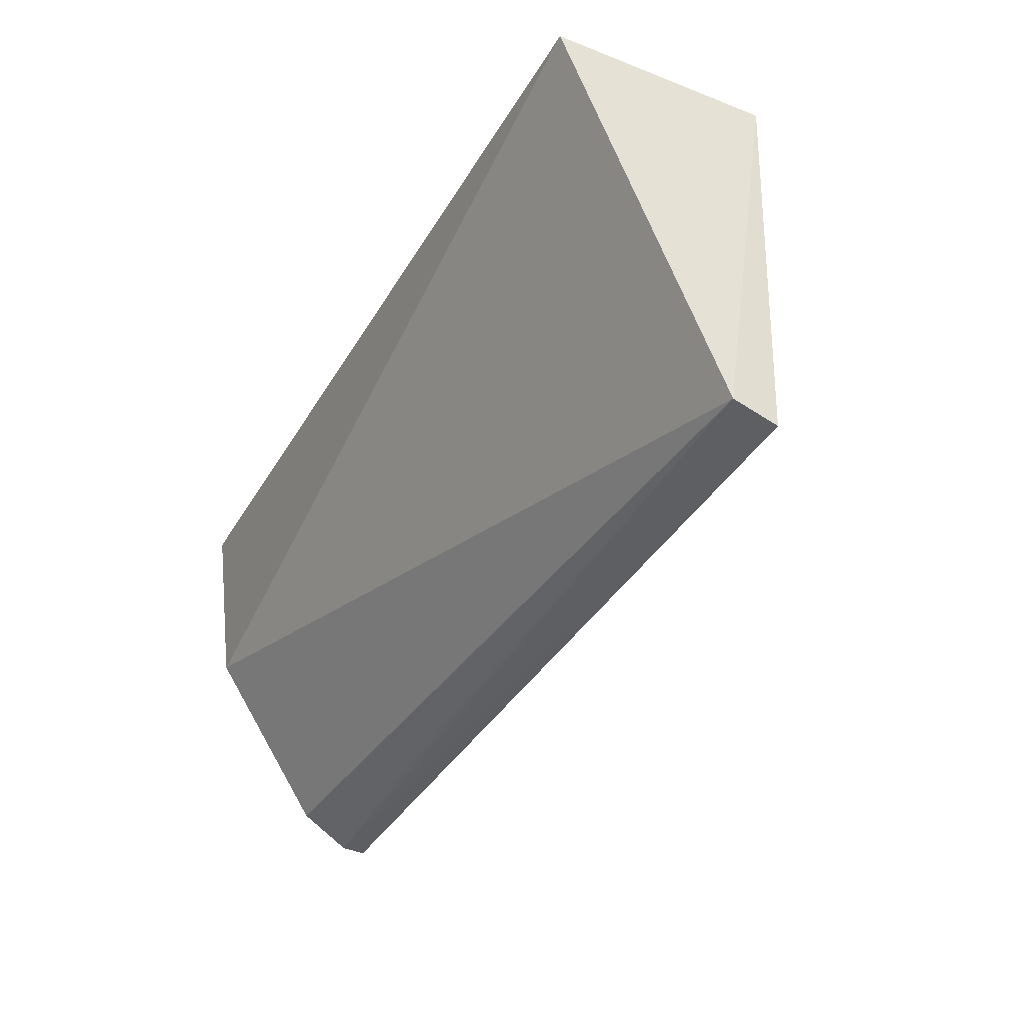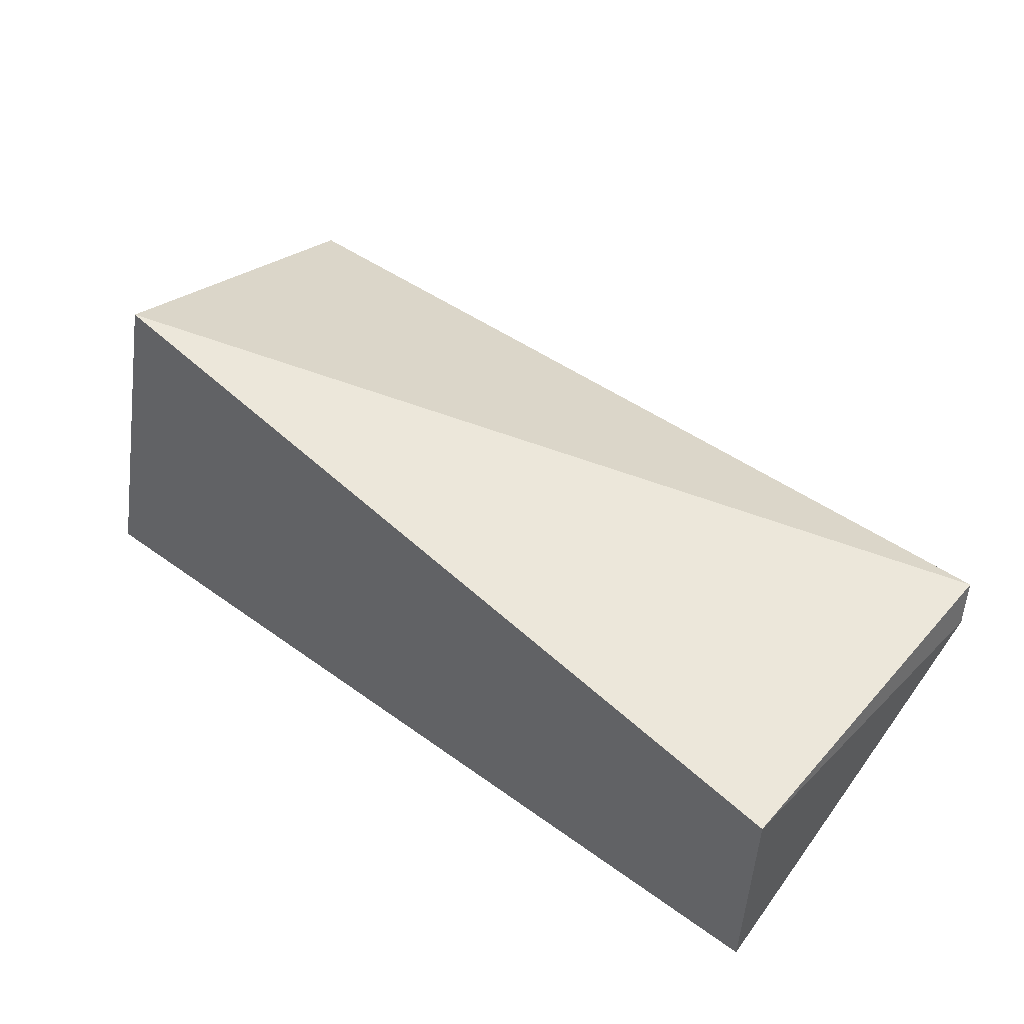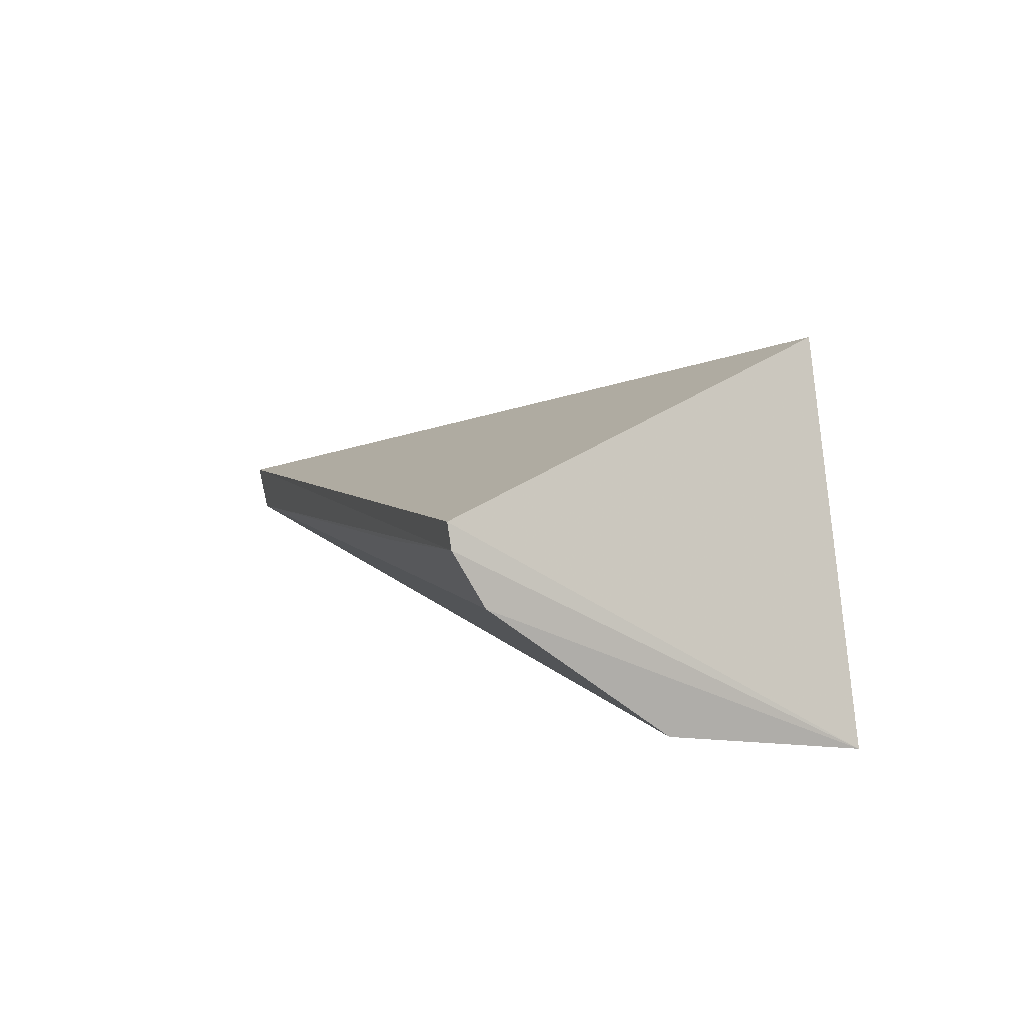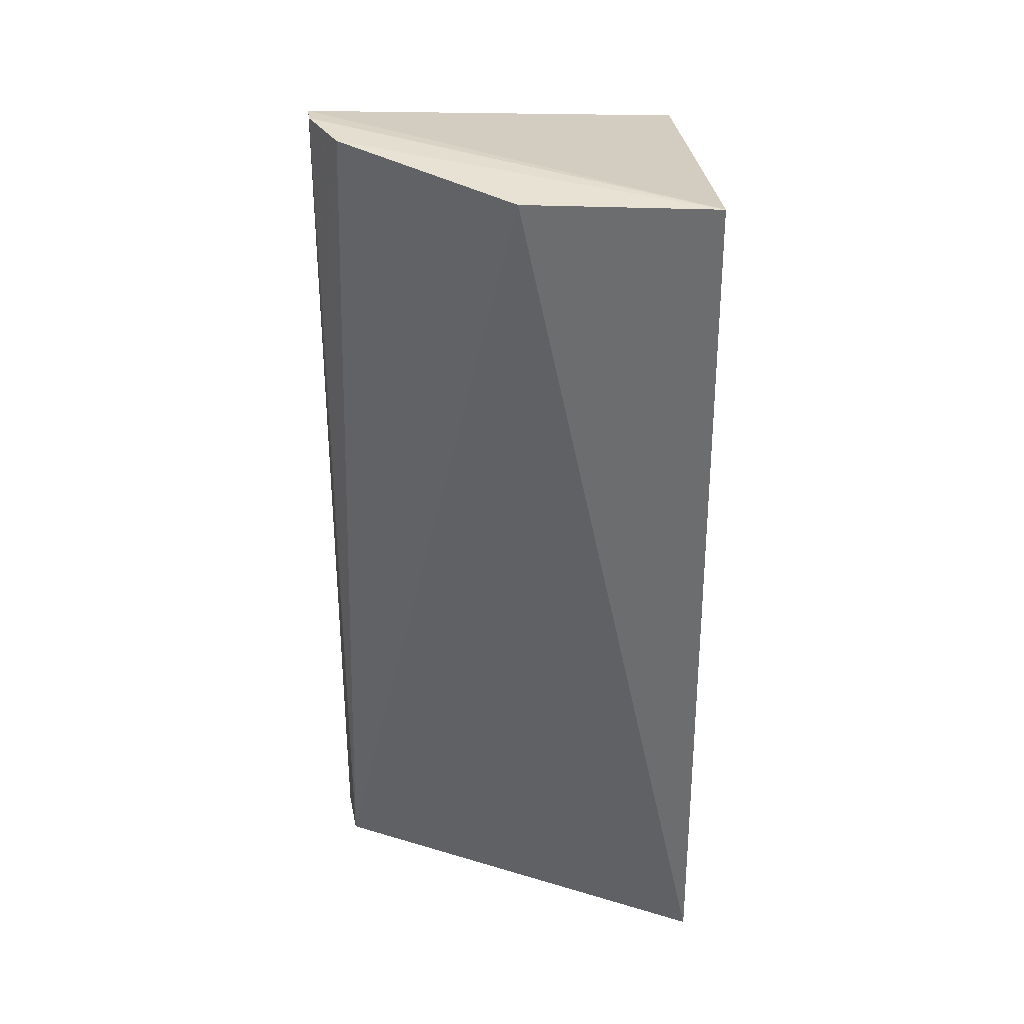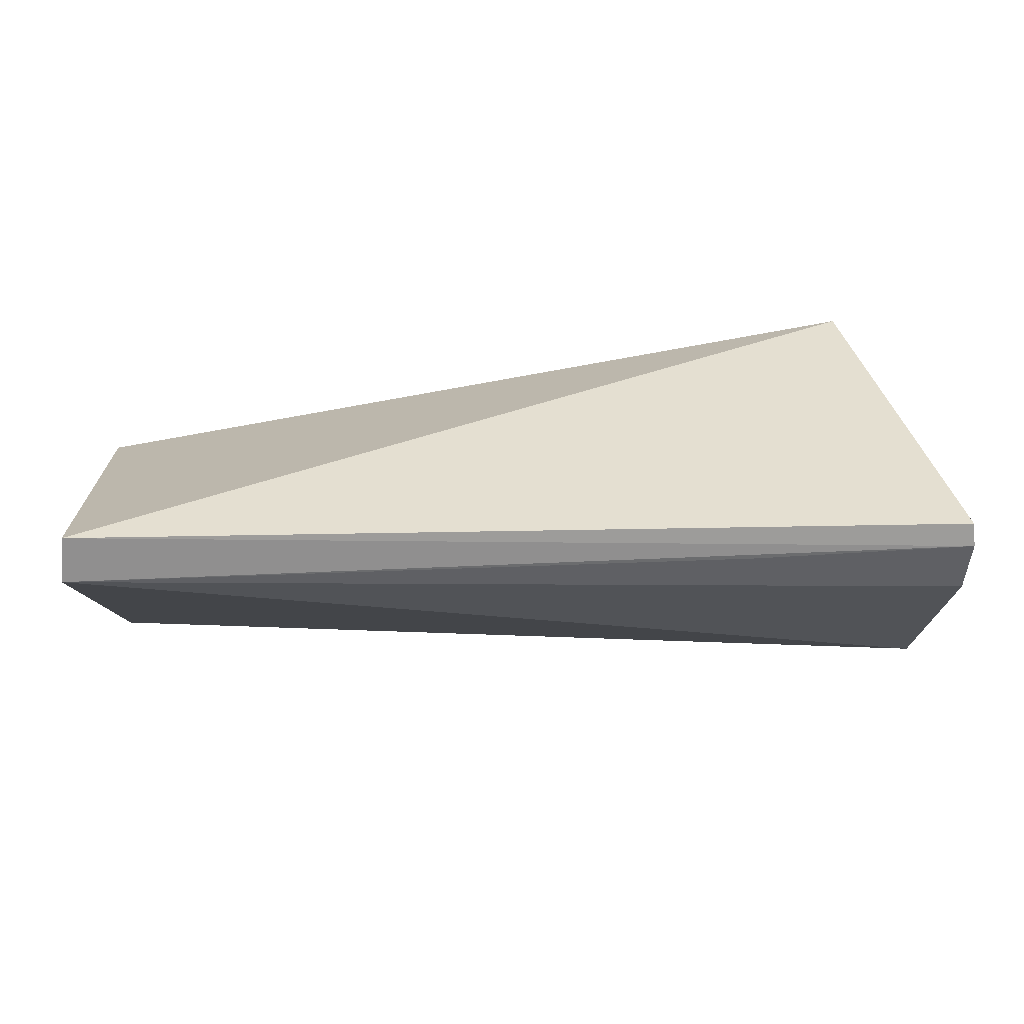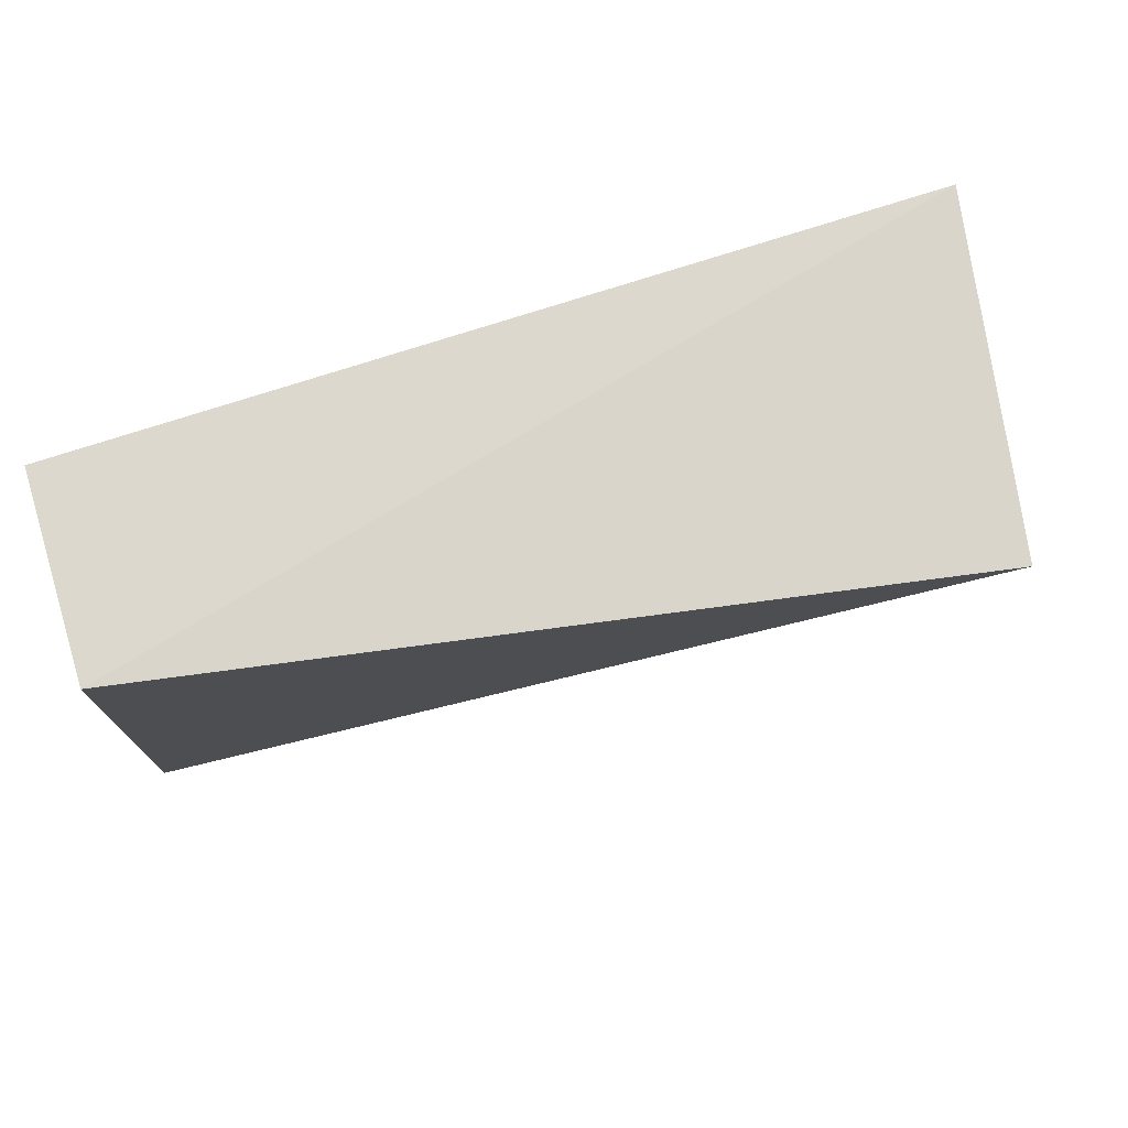
<metadata>
{"format":"obj","ext":"obj","renderer":"f3d","projection":"perspective","resolution":1024,"background":"white","views":[{"elev":-36.7,"azim":-117.0,"up":"+Y"},{"elev":46.3,"azim":-141.0,"up":"+Z"},{"elev":4.4,"azim":72.4,"up":"+Z"},{"elev":-55.2,"azim":89.7,"up":"+Z"},{"elev":13.3,"azim":-3.0,"up":"+Z"},{"elev":72.0,"azim":-18.3,"up":"+Y"}]}
</metadata>
<code>
v 0.02976 -0.0006573 0.01073
v 0.03167 -0.0108 0.006398
v 0.03167 -8.784e-05 0.0004139
v 0.006558 0.0003273 0.0005993
v 0.006564 -0.01076 0.0063
v 0.006451 0.0002199 0.006609
v 0.0315 -0.005151 0.0009889
v 0.006448 -0.01049 0.00499
v 0.03171 -0.00987 0.004329
v 0.03174 -0.01072 0.005734
v 0.02562 -0.01061 0.005431
f 1 2 3
f 5 2 1
f 6 1 3
f 6 3 4
f 6 5 1
f 7 4 3
f 8 6 4
f 8 5 6
f 8 4 7
f 9 7 3
f 9 8 7
f 10 2 5
f 10 5 8
f 10 9 3
f 10 3 2
f 11 10 8
f 11 8 9
f 11 9 10

</code>
